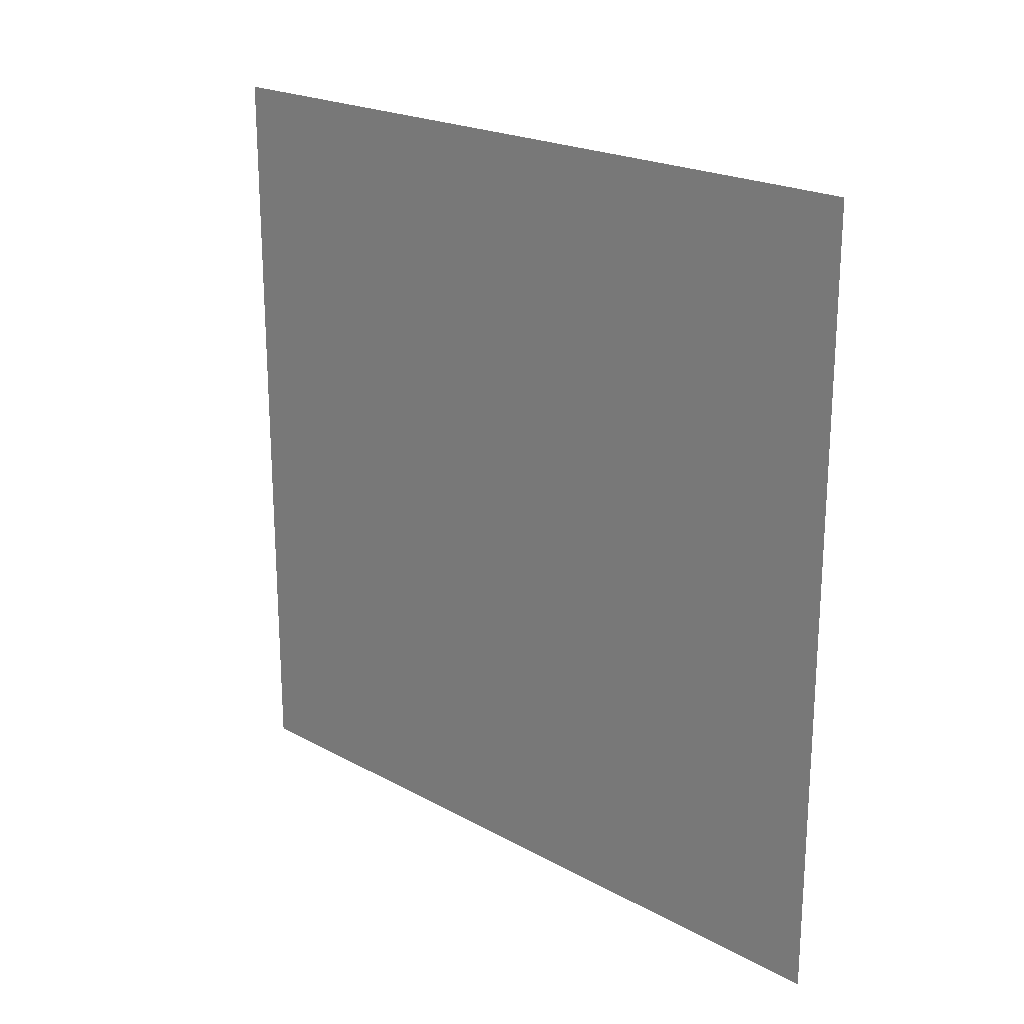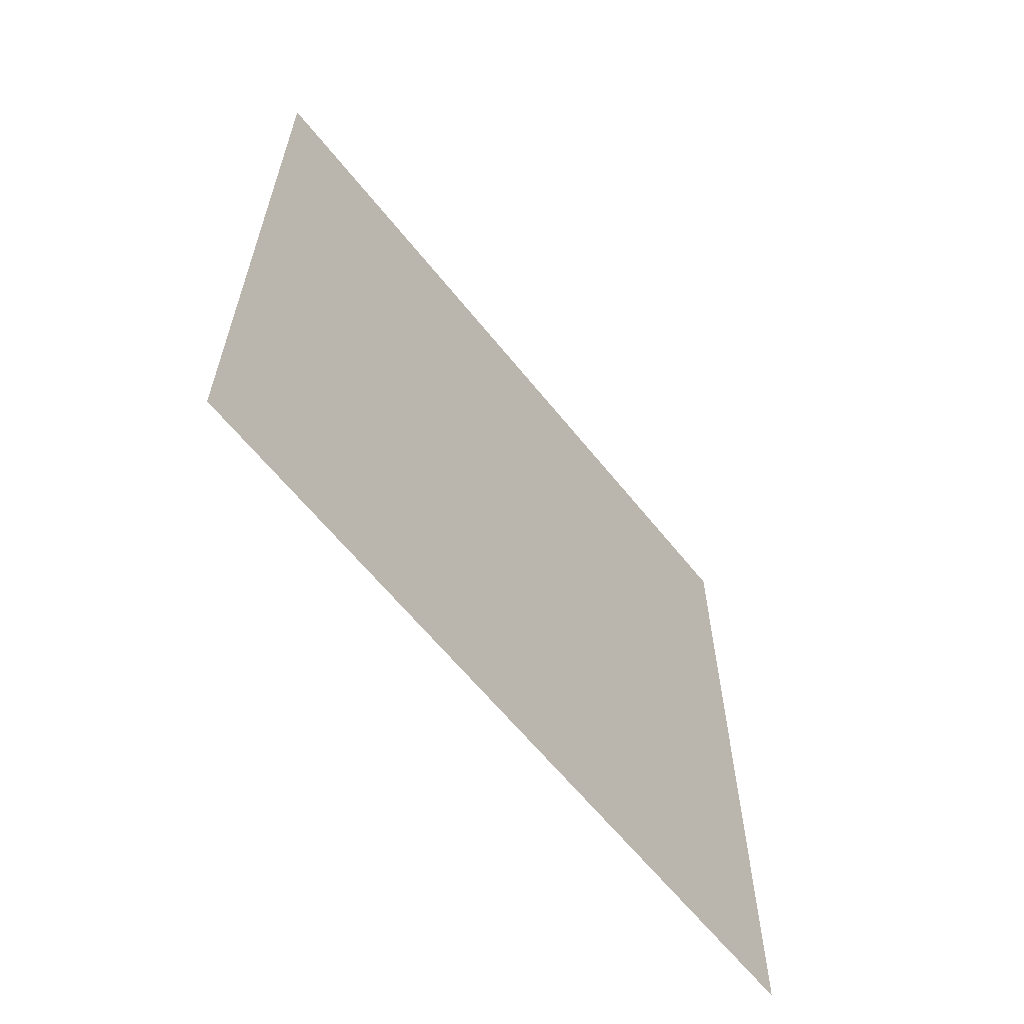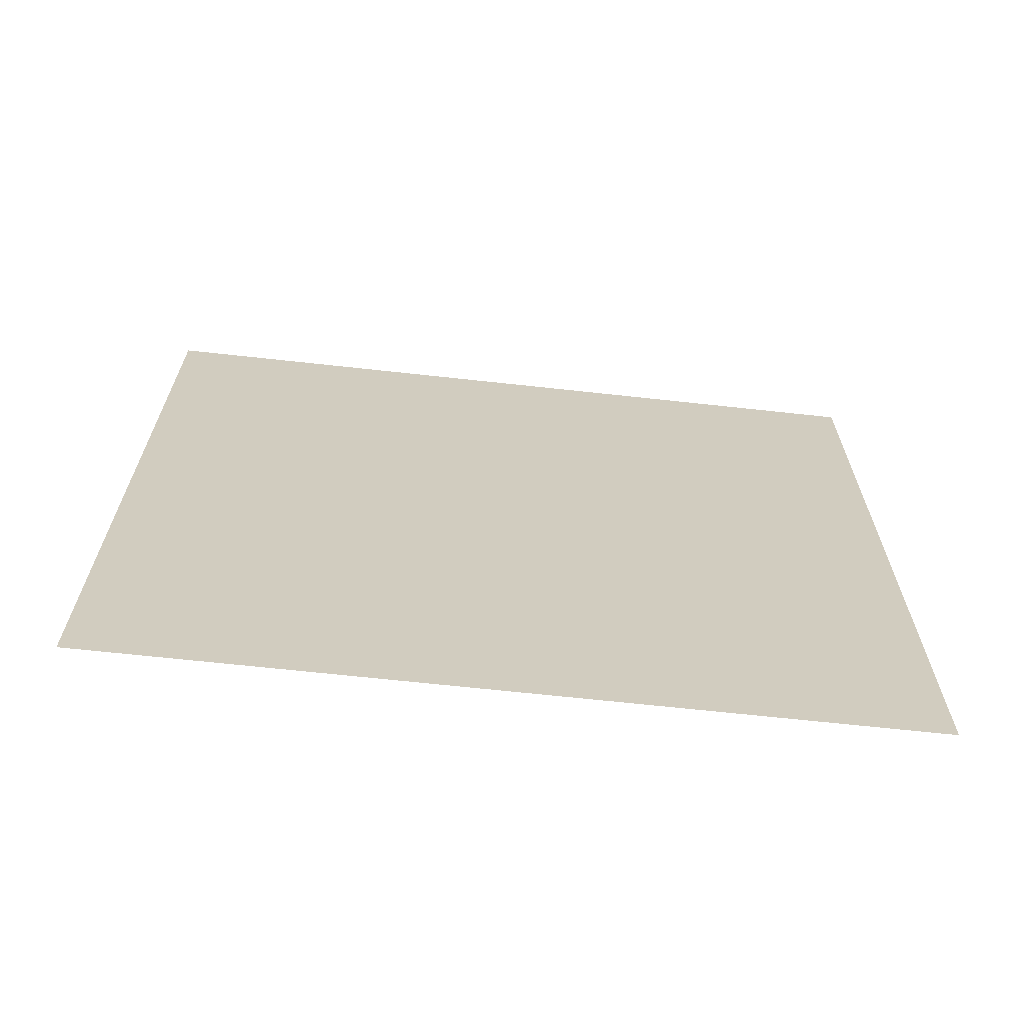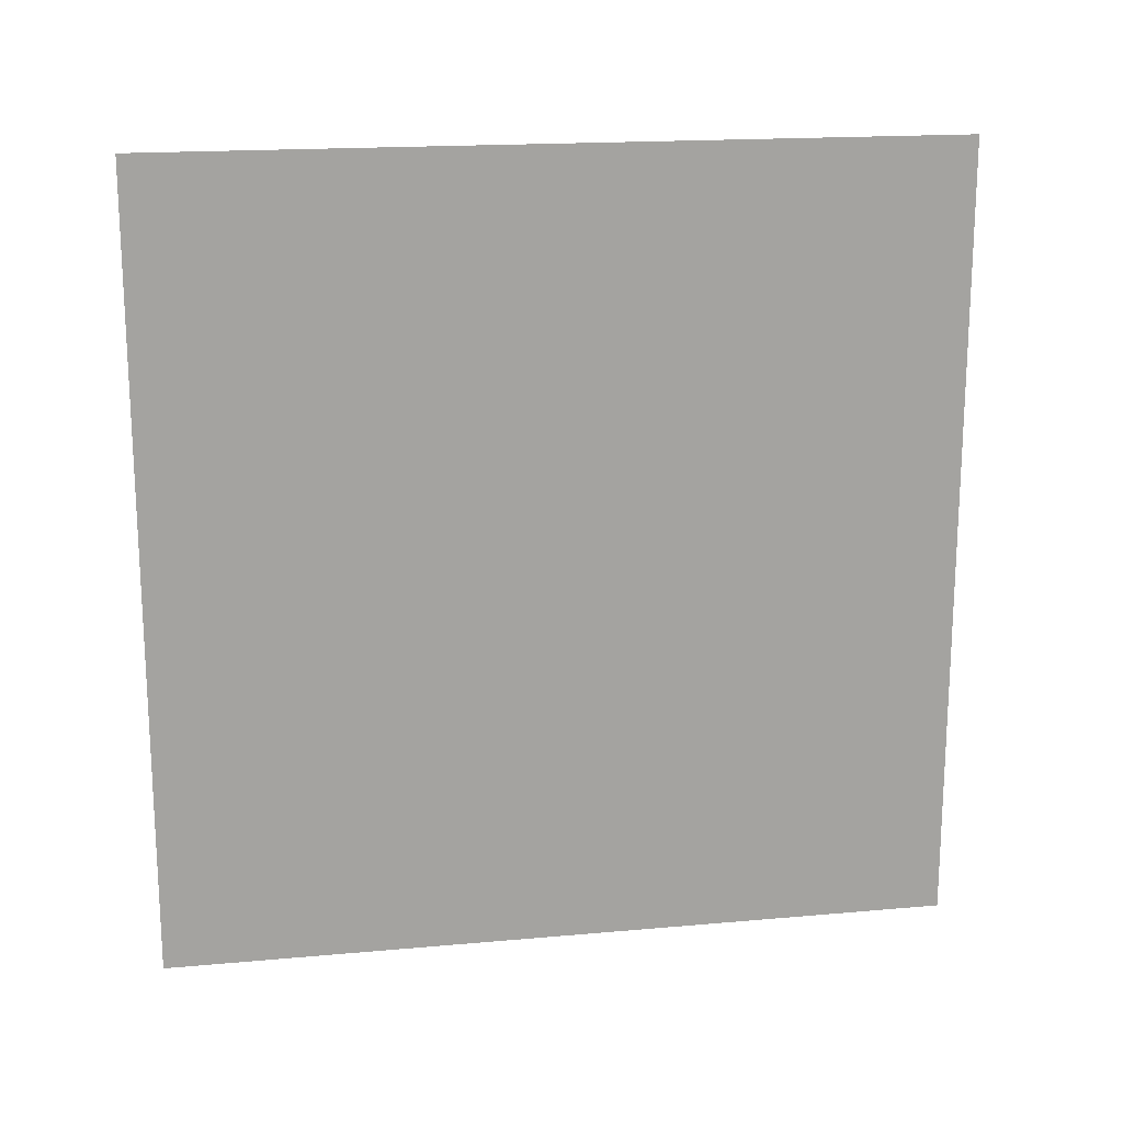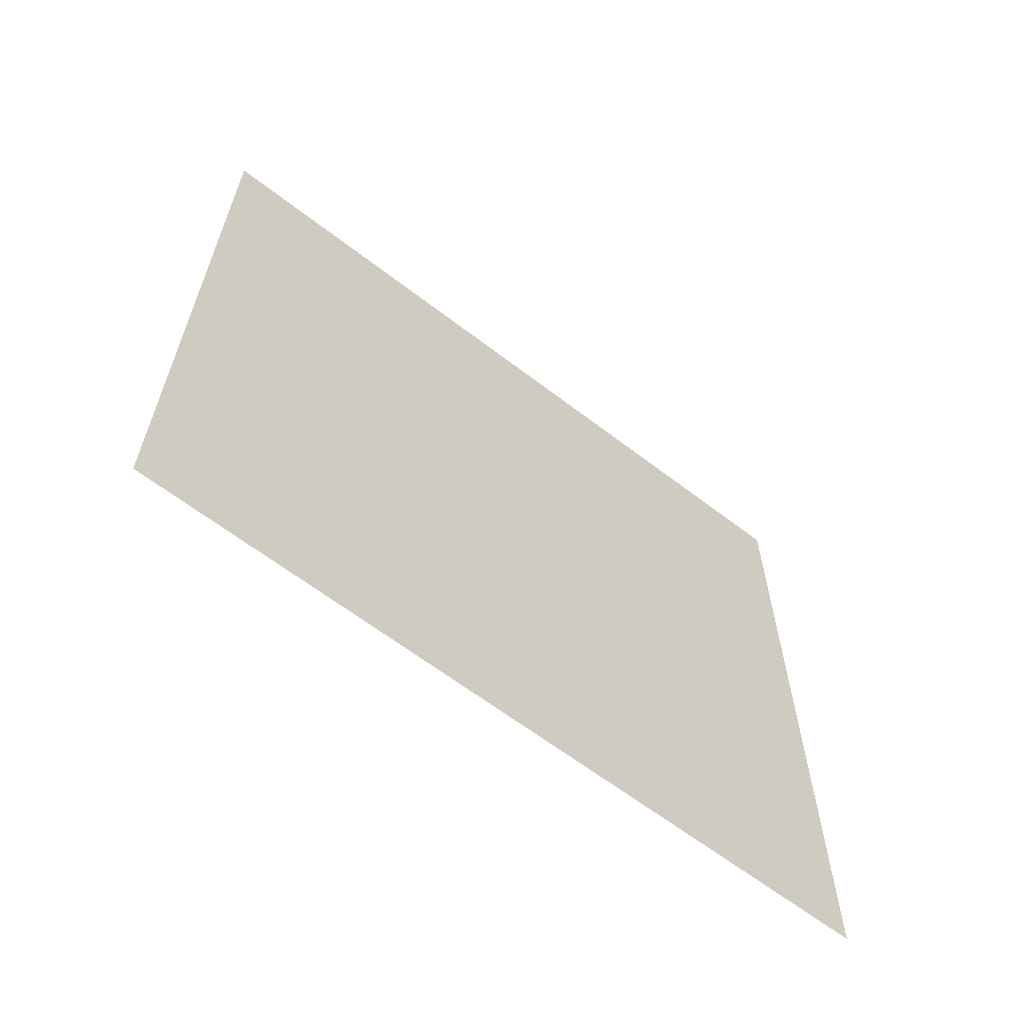
<metadata>
{"format":"obj","ext":"obj","renderer":"f3d","projection":"perspective","resolution":1024,"background":"white","views":[{"elev":21.3,"azim":-45.8,"up":"+Y"},{"elev":-62.2,"azim":-141.5,"up":"+Z"},{"elev":-66.7,"azim":-96.3,"up":"+Y"},{"elev":17.5,"azim":-100.1,"up":"+Z"},{"elev":-62.8,"azim":-128.0,"up":"+Y"}]}
</metadata>
<code>
o boxtorus_subdivide.006
v 1 1 -0
v 1 2 -0
v 1 1 1
v 1 2 1
v 1 1.5 -0
v 1 1.5 1
v 1 2 0.5
v 1 1 0.5
v 1 1.5 0.5
v 1 1.75 -0
v 1 1.25 -0
v 1 1.75 1
v 1 1.25 1
v 1 2 0.75
v 1 2 0.25
v 1 1 0.25
v 1 1 0.75
v 1 1.75 0.25
v 1 1.75 0.5
v 1 1.75 0.75
v 1 1.5 0.75
v 1 1.25 0.75
v 1 1.5 0.25
v 1 1.25 0.5
v 1 1.25 0.25
v 1 1.875 -0
v 1 1.625 -0
v 1 1.375 -0
v 1 1.125 -0
v 1 1.875 1
v 1 1.625 1
v 1 1.125 1
v 1 1.375 1
v 1 2 0.875
v 1 2 0.625
v 1 2 0.375
v 1 2 0.125
v 1 1 0.125
v 1 1 0.375
v 1 1 0.625
v 1 1 0.875
v 1 1.875 0.125
v 1 1.875 0.25
v 1 1.875 0.375
v 1 1.875 0.5
v 1 1.75 0.375
v 1 1.625 0.5
v 1 1.625 0.375
v 1 1.875 0.625
v 1 1.875 0.75
v 1 1.875 0.875
v 1 1.75 0.875
v 1 1.625 0.875
v 1 1.5 0.875
v 1 1.375 0.875
v 1 1.25 0.875
v 1 1.125 0.875
v 1 1.375 0.75
v 1 1.375 0.625
v 1 1.5 0.625
v 1 1.75 0.625
v 1 1.625 0.75
v 1 1.625 0.625
v 1 1.75 0.125
v 1 1.625 0.25
v 1 1.5 0.375
v 1 1.625 0.125
v 1 1.5 0.125
v 1 1.375 0.5
v 1 1.25 0.625
v 1 1.125 0.75
v 1 1.125 0.625
v 1 1.125 0.5
v 1 1.125 0.375
v 1 1.125 0.25
v 1 1.125 0.125
v 1 1.25 0.125
v 1 1.375 0.125
v 1 1.375 0.375
v 1 1.25 0.375
v 1 1.375 0.25
v 1 1.938 -0
v 1 1.812 -0
v 1 1.688 -0
v 1 1.562 -0
v 1 1.438 -0
v 1 1.312 -0
v 1 1.188 -0
v 1 1.062 -0
v 1 1.938 1
v 1 1.812 1
v 1 1.562 1
v 1 1.688 1
v 1 1.062 1
v 1 1.188 1
v 1 1.312 1
v 1 1.438 1
v 1 2 0.9375
v 1 2 0.8125
v 1 2 0.6875
v 1 2 0.5625
v 1 2 0.4375
v 1 2 0.3125
v 1 2 0.1875
v 1 2 0.0625
v 1 1 0.0625
v 1 1 0.1875
v 1 1 0.3125
v 1 1 0.4375
v 1 1 0.5625
v 1 1 0.6875
v 1 1 0.8125
v 1 1 0.9375
v 1 1.938 0.0625
v 1 1.938 0.125
v 1 1.938 0.1875
v 1 1.938 0.25
v 1 1.875 0.1875
v 1 1.812 0.25
v 1 1.812 0.1875
v 1 1.938 0.3125
v 1 1.938 0.375
v 1 1.938 0.4375
v 1 1.938 0.5
v 1 1.875 0.4375
v 1 1.812 0.5
v 1 1.812 0.4375
v 1 1.75 0.4375
v 1 1.688 0.5
v 1 1.688 0.4375
v 1 1.625 0.4375
v 1 1.562 0.5
v 1 1.562 0.4375
v 1 1.688 0.375
v 1 1.688 0.3125
v 1 1.75 0.3125
v 1 1.875 0.3125
v 1 1.812 0.375
v 1 1.812 0.3125
v 1 1.938 0.5625
v 1 1.938 0.625
v 1 1.938 0.6875
v 1 1.938 0.75
v 1 1.875 0.6875
v 1 1.812 0.75
v 1 1.812 0.6875
v 1 1.938 0.8125
v 1 1.938 0.875
v 1 1.938 0.9375
v 1 1.875 0.9375
v 1 1.812 0.9375
v 1 1.75 0.9375
v 1 1.688 0.9375
v 1 1.625 0.9375
v 1 1.562 0.9375
v 1 1.688 0.875
v 1 1.688 0.8125
v 1 1.75 0.8125
v 1 1.875 0.8125
v 1 1.812 0.875
v 1 1.812 0.8125
v 1 1.5 0.9375
v 1 1.438 0.9375
v 1 1.375 0.9375
v 1 1.312 0.9375
v 1 1.438 0.875
v 1 1.438 0.8125
v 1 1.5 0.8125
v 1 1.25 0.9375
v 1 1.188 0.9375
v 1 1.125 0.9375
v 1 1.062 0.9375
v 1 1.188 0.875
v 1 1.188 0.8125
v 1 1.25 0.8125
v 1 1.312 0.75
v 1 1.312 0.6875
v 1 1.375 0.6875
v 1 1.438 0.625
v 1 1.438 0.5625
v 1 1.5 0.5625
v 1 1.438 0.6875
v 1 1.5 0.6875
v 1 1.438 0.75
v 1 1.312 0.875
v 1 1.312 0.8125
v 1 1.375 0.8125
v 1 1.875 0.5625
v 1 1.812 0.625
v 1 1.75 0.6875
v 1 1.812 0.5625
v 1 1.75 0.5625
v 1 1.688 0.75
v 1 1.625 0.8125
v 1 1.562 0.875
v 1 1.562 0.8125
v 1 1.562 0.75
v 1 1.562 0.6875
v 1 1.562 0.625
v 1 1.562 0.5625
v 1 1.625 0.5625
v 1 1.688 0.5625
v 1 1.688 0.6875
v 1 1.625 0.6875
v 1 1.688 0.625
v 1 1.875 0.0625
v 1 1.812 0.125
v 1 1.75 0.1875
v 1 1.812 0.0625
v 1 1.75 0.0625
v 1 1.688 0.25
v 1 1.625 0.3125
v 1 1.562 0.375
v 1 1.5 0.4375
v 1 1.562 0.3125
v 1 1.5 0.3125
v 1 1.562 0.25
v 1 1.562 0.1875
v 1 1.5 0.1875
v 1 1.562 0.125
v 1 1.562 0.0625
v 1 1.5 0.0625
v 1 1.625 0.0625
v 1 1.688 0.0625
v 1 1.688 0.1875
v 1 1.625 0.1875
v 1 1.688 0.125
v 1 1.438 0.5
v 1 1.375 0.5625
v 1 1.312 0.625
v 1 1.25 0.6875
v 1 1.312 0.5625
v 1 1.25 0.5625
v 1 1.312 0.5
v 1 1.188 0.75
v 1 1.125 0.8125
v 1 1.062 0.875
v 1 1.062 0.8125
v 1 1.062 0.75
v 1 1.062 0.6875
v 1 1.062 0.625
v 1 1.062 0.5625
v 1 1.062 0.5
v 1 1.125 0.5625
v 1 1.188 0.5
v 1 1.188 0.5625
v 1 1.188 0.6875
v 1 1.125 0.6875
v 1 1.188 0.625
v 1 1.062 0.4375
v 1 1.062 0.375
v 1 1.062 0.3125
v 1 1.062 0.25
v 1 1.125 0.3125
v 1 1.188 0.25
v 1 1.188 0.3125
v 1 1.062 0.1875
v 1 1.062 0.125
v 1 1.062 0.0625
v 1 1.125 0.0625
v 1 1.188 0.0625
v 1 1.25 0.0625
v 1 1.312 0.0625
v 1 1.375 0.0625
v 1 1.438 0.0625
v 1 1.312 0.125
v 1 1.312 0.1875
v 1 1.25 0.1875
v 1 1.125 0.1875
v 1 1.188 0.125
v 1 1.188 0.1875
v 1 1.438 0.4375
v 1 1.375 0.4375
v 1 1.312 0.4375
v 1 1.438 0.375
v 1 1.438 0.3125
v 1 1.25 0.4375
v 1 1.188 0.4375
v 1 1.125 0.4375
v 1 1.188 0.375
v 1 1.25 0.3125
v 1 1.312 0.25
v 1 1.375 0.1875
v 1 1.438 0.125
v 1 1.438 0.1875
v 1 1.438 0.25
v 1 1.312 0.375
v 1 1.312 0.3125
v 1 1.375 0.3125
f 2 105 114
f 105 37 115
f 115 42 114
f 105 115 114
f 37 104 116
f 104 15 117
f 117 43 116
f 104 117 116
f 43 119 118
f 119 18 120
f 120 42 118
f 119 120 118
f 37 116 115
f 116 43 118
f 118 42 115
f 116 118 115
f 15 103 121
f 103 36 122
f 122 44 121
f 103 122 121
f 36 102 123
f 102 7 124
f 124 45 123
f 102 124 123
f 45 126 125
f 126 19 127
f 127 44 125
f 126 127 125
f 36 123 122
f 123 45 125
f 125 44 122
f 123 125 122
f 19 129 128
f 129 47 130
f 130 46 128
f 129 130 128
f 47 132 131
f 132 9 133
f 133 48 131
f 132 133 131
f 48 135 134
f 135 18 136
f 136 46 134
f 135 136 134
f 47 131 130
f 131 48 134
f 134 46 130
f 131 134 130
f 15 121 117
f 121 44 137
f 137 43 117
f 121 137 117
f 44 127 138
f 127 19 128
f 128 46 138
f 127 128 138
f 46 136 139
f 136 18 119
f 119 43 139
f 136 119 139
f 44 138 137
f 138 46 139
f 139 43 137
f 138 139 137
f 7 101 140
f 101 35 141
f 141 49 140
f 101 141 140
f 35 100 142
f 100 14 143
f 143 50 142
f 100 143 142
f 50 145 144
f 145 20 146
f 146 49 144
f 145 146 144
f 35 142 141
f 142 50 144
f 144 49 141
f 142 144 141
f 14 99 147
f 99 34 148
f 148 51 147
f 99 148 147
f 34 98 149
f 98 4 90
f 90 30 149
f 98 90 149
f 30 91 150
f 91 12 151
f 151 51 150
f 91 151 150
f 34 149 148
f 149 30 150
f 150 51 148
f 149 150 148
f 12 93 152
f 93 31 153
f 153 52 152
f 93 153 152
f 31 92 154
f 92 6 155
f 155 53 154
f 92 155 154
f 53 157 156
f 157 20 158
f 158 52 156
f 157 158 156
f 31 154 153
f 154 53 156
f 156 52 153
f 154 156 153
f 14 147 143
f 147 51 159
f 159 50 143
f 147 159 143
f 51 151 160
f 151 12 152
f 152 52 160
f 151 152 160
f 52 158 161
f 158 20 145
f 145 50 161
f 158 145 161
f 51 160 159
f 160 52 161
f 161 50 159
f 160 161 159
f 6 97 162
f 97 33 163
f 163 54 162
f 97 163 162
f 33 96 164
f 96 13 165
f 165 55 164
f 96 165 164
f 55 167 166
f 167 21 168
f 168 54 166
f 167 168 166
f 33 164 163
f 164 55 166
f 166 54 163
f 164 166 163
f 13 95 169
f 95 32 170
f 170 56 169
f 95 170 169
f 32 94 171
f 94 3 172
f 172 57 171
f 94 172 171
f 57 174 173
f 174 22 175
f 175 56 173
f 174 175 173
f 32 171 170
f 171 57 173
f 173 56 170
f 171 173 170
f 22 177 176
f 177 59 178
f 178 58 176
f 177 178 176
f 59 180 179
f 180 9 181
f 181 60 179
f 180 181 179
f 60 183 182
f 183 21 184
f 184 58 182
f 183 184 182
f 59 179 178
f 179 60 182
f 182 58 178
f 179 182 178
f 13 169 165
f 169 56 185
f 185 55 165
f 169 185 165
f 56 175 186
f 175 22 176
f 176 58 186
f 175 176 186
f 58 184 187
f 184 21 167
f 167 55 187
f 184 167 187
f 56 186 185
f 186 58 187
f 187 55 185
f 186 187 185
f 7 140 124
f 140 49 188
f 188 45 124
f 140 188 124
f 49 146 189
f 146 20 190
f 190 61 189
f 146 190 189
f 61 192 191
f 192 19 126
f 126 45 191
f 192 126 191
f 49 189 188
f 189 61 191
f 191 45 188
f 189 191 188
f 20 157 193
f 157 53 194
f 194 62 193
f 157 194 193
f 53 155 195
f 155 6 162
f 162 54 195
f 155 162 195
f 54 168 196
f 168 21 197
f 197 62 196
f 168 197 196
f 53 195 194
f 195 54 196
f 196 62 194
f 195 196 194
f 21 183 198
f 183 60 199
f 199 63 198
f 183 199 198
f 60 181 200
f 181 9 132
f 132 47 200
f 181 132 200
f 47 129 201
f 129 19 202
f 202 63 201
f 129 202 201
f 60 200 199
f 200 47 201
f 201 63 199
f 200 201 199
f 20 193 190
f 193 62 203
f 203 61 190
f 193 203 190
f 62 197 204
f 197 21 198
f 198 63 204
f 197 198 204
f 63 202 205
f 202 19 192
f 192 61 205
f 202 192 205
f 62 204 203
f 204 63 205
f 205 61 203
f 204 205 203
f 2 114 82
f 114 42 206
f 206 26 82
f 114 206 82
f 42 120 207
f 120 18 208
f 208 64 207
f 120 208 207
f 64 210 209
f 210 10 83
f 83 26 209
f 210 83 209
f 42 207 206
f 207 64 209
f 209 26 206
f 207 209 206
f 18 135 211
f 135 48 212
f 212 65 211
f 135 212 211
f 48 133 213
f 133 9 214
f 214 66 213
f 133 214 213
f 66 216 215
f 216 23 217
f 217 65 215
f 216 217 215
f 48 213 212
f 213 66 215
f 215 65 212
f 213 215 212
f 23 219 218
f 219 68 220
f 220 67 218
f 219 220 218
f 68 222 221
f 222 5 85
f 85 27 221
f 222 85 221
f 27 84 223
f 84 10 224
f 224 67 223
f 84 224 223
f 68 221 220
f 221 27 223
f 223 67 220
f 221 223 220
f 18 211 208
f 211 65 225
f 225 64 208
f 211 225 208
f 65 217 226
f 217 23 218
f 218 67 226
f 217 218 226
f 67 224 227
f 224 10 210
f 210 64 227
f 224 210 227
f 65 226 225
f 226 67 227
f 227 64 225
f 226 227 225
f 9 180 228
f 180 59 229
f 229 69 228
f 180 229 228
f 59 177 230
f 177 22 231
f 231 70 230
f 177 231 230
f 70 233 232
f 233 24 234
f 234 69 232
f 233 234 232
f 59 230 229
f 230 70 232
f 232 69 229
f 230 232 229
f 22 174 235
f 174 57 236
f 236 71 235
f 174 236 235
f 57 172 237
f 172 3 113
f 113 41 237
f 172 113 237
f 41 112 238
f 112 17 239
f 239 71 238
f 112 239 238
f 57 237 236
f 237 41 238
f 238 71 236
f 237 238 236
f 17 111 240
f 111 40 241
f 241 72 240
f 111 241 240
f 40 110 242
f 110 8 243
f 243 73 242
f 110 243 242
f 73 245 244
f 245 24 246
f 246 72 244
f 245 246 244
f 40 242 241
f 242 73 244
f 244 72 241
f 242 244 241
f 22 235 231
f 235 71 247
f 247 70 231
f 235 247 231
f 71 239 248
f 239 17 240
f 240 72 248
f 239 240 248
f 72 246 249
f 246 24 233
f 233 70 249
f 246 233 249
f 71 248 247
f 248 72 249
f 249 70 247
f 248 249 247
f 8 109 250
f 109 39 251
f 251 74 250
f 109 251 250
f 39 108 252
f 108 16 253
f 253 75 252
f 108 253 252
f 75 255 254
f 255 25 256
f 256 74 254
f 255 256 254
f 39 252 251
f 252 75 254
f 254 74 251
f 252 254 251
f 16 107 257
f 107 38 258
f 258 76 257
f 107 258 257
f 38 106 259
f 106 1 89
f 89 29 259
f 106 89 259
f 29 88 260
f 88 11 261
f 261 76 260
f 88 261 260
f 38 259 258
f 259 29 260
f 260 76 258
f 259 260 258
f 11 87 262
f 87 28 263
f 263 77 262
f 87 263 262
f 28 86 264
f 86 5 265
f 265 78 264
f 86 265 264
f 78 267 266
f 267 25 268
f 268 77 266
f 267 268 266
f 28 264 263
f 264 78 266
f 266 77 263
f 264 266 263
f 16 257 253
f 257 76 269
f 269 75 253
f 257 269 253
f 76 261 270
f 261 11 262
f 262 77 270
f 261 262 270
f 77 268 271
f 268 25 255
f 255 75 271
f 268 255 271
f 76 270 269
f 270 77 271
f 271 75 269
f 270 271 269
f 9 228 214
f 228 69 272
f 272 66 214
f 228 272 214
f 69 234 273
f 234 24 274
f 274 79 273
f 234 274 273
f 79 276 275
f 276 23 216
f 216 66 275
f 276 216 275
f 69 273 272
f 273 79 275
f 275 66 272
f 273 275 272
f 24 245 277
f 245 73 278
f 278 80 277
f 245 278 277
f 73 243 279
f 243 8 250
f 250 74 279
f 243 250 279
f 74 256 280
f 256 25 281
f 281 80 280
f 256 281 280
f 73 279 278
f 279 74 280
f 280 80 278
f 279 280 278
f 25 267 282
f 267 78 283
f 283 81 282
f 267 283 282
f 78 265 284
f 265 5 222
f 222 68 284
f 265 222 284
f 68 219 285
f 219 23 286
f 286 81 285
f 219 286 285
f 78 284 283
f 284 68 285
f 285 81 283
f 284 285 283
f 24 277 274
f 277 80 287
f 287 79 274
f 277 287 274
f 80 281 288
f 281 25 282
f 282 81 288
f 281 282 288
f 81 286 289
f 286 23 276
f 276 79 289
f 286 276 289
f 80 288 287
f 288 81 289
f 289 79 287
f 288 289 287

</code>
